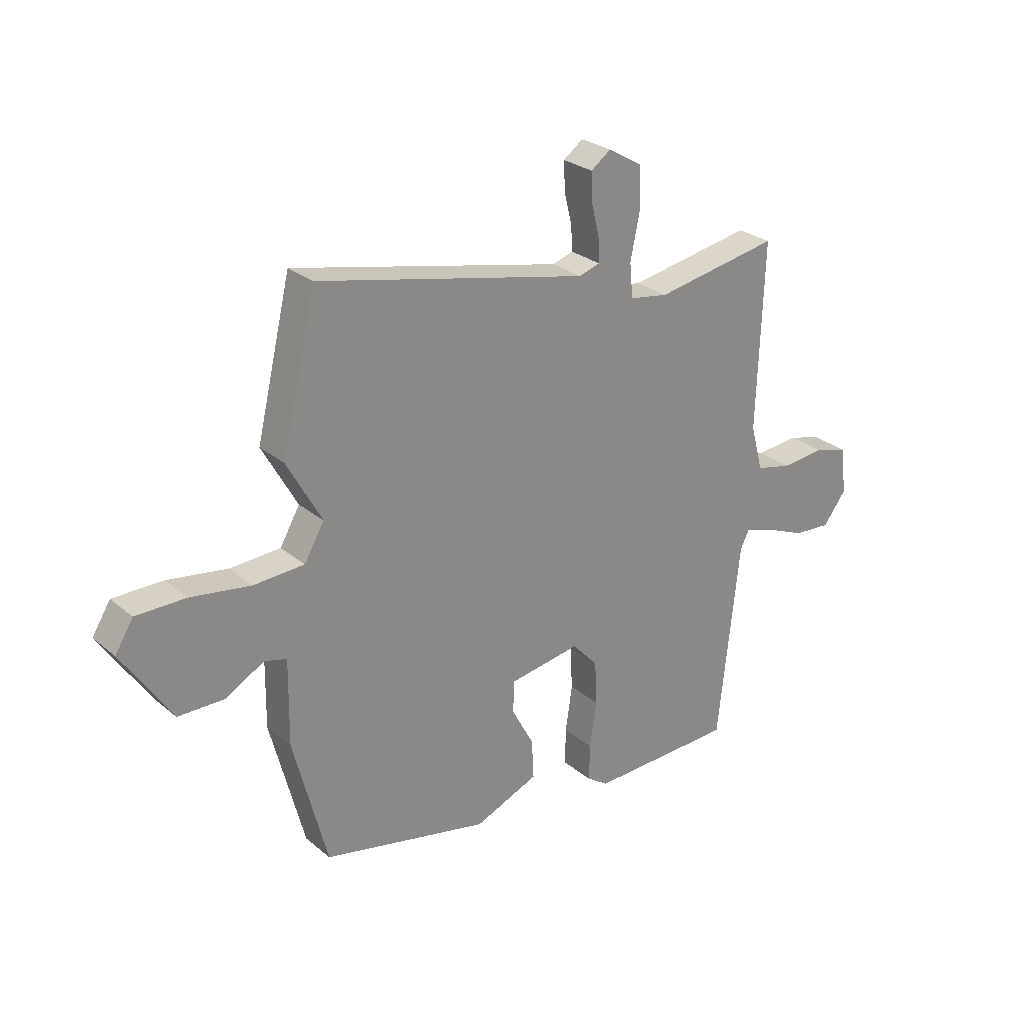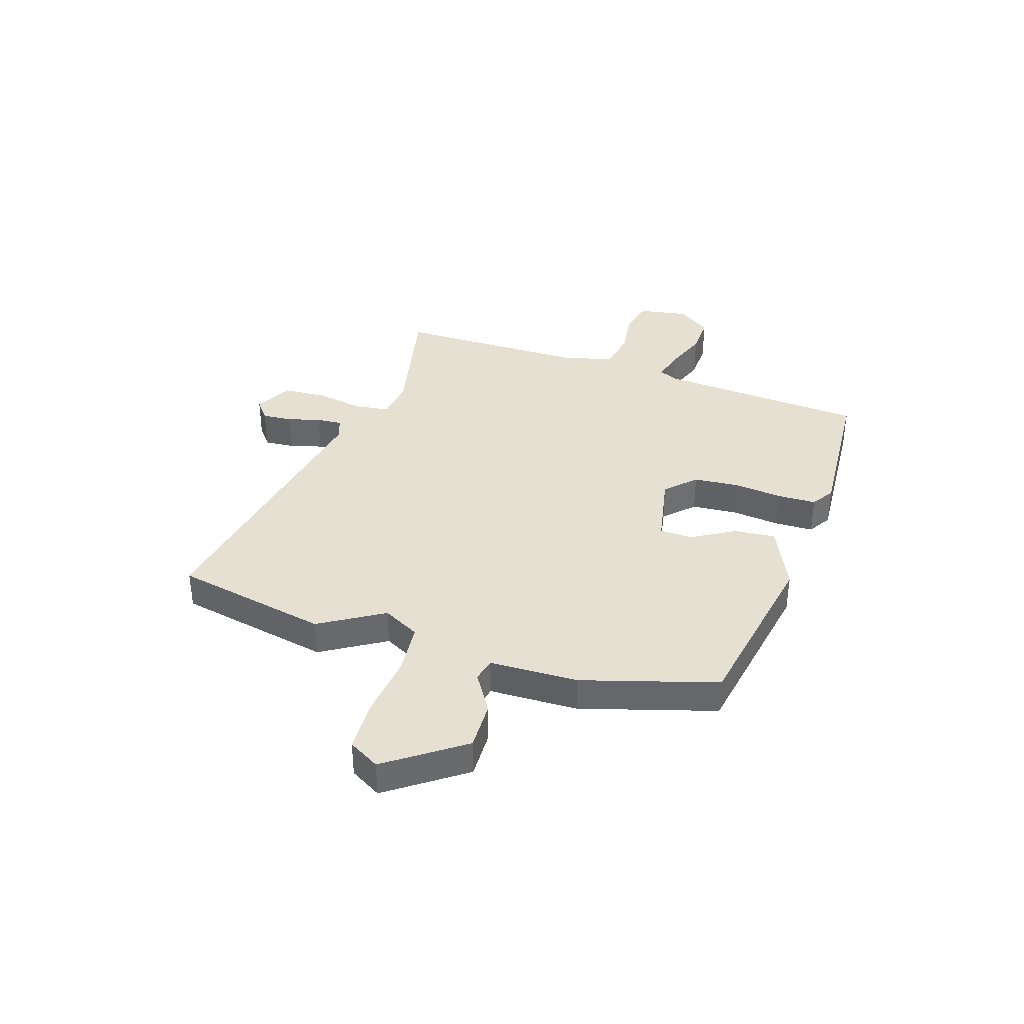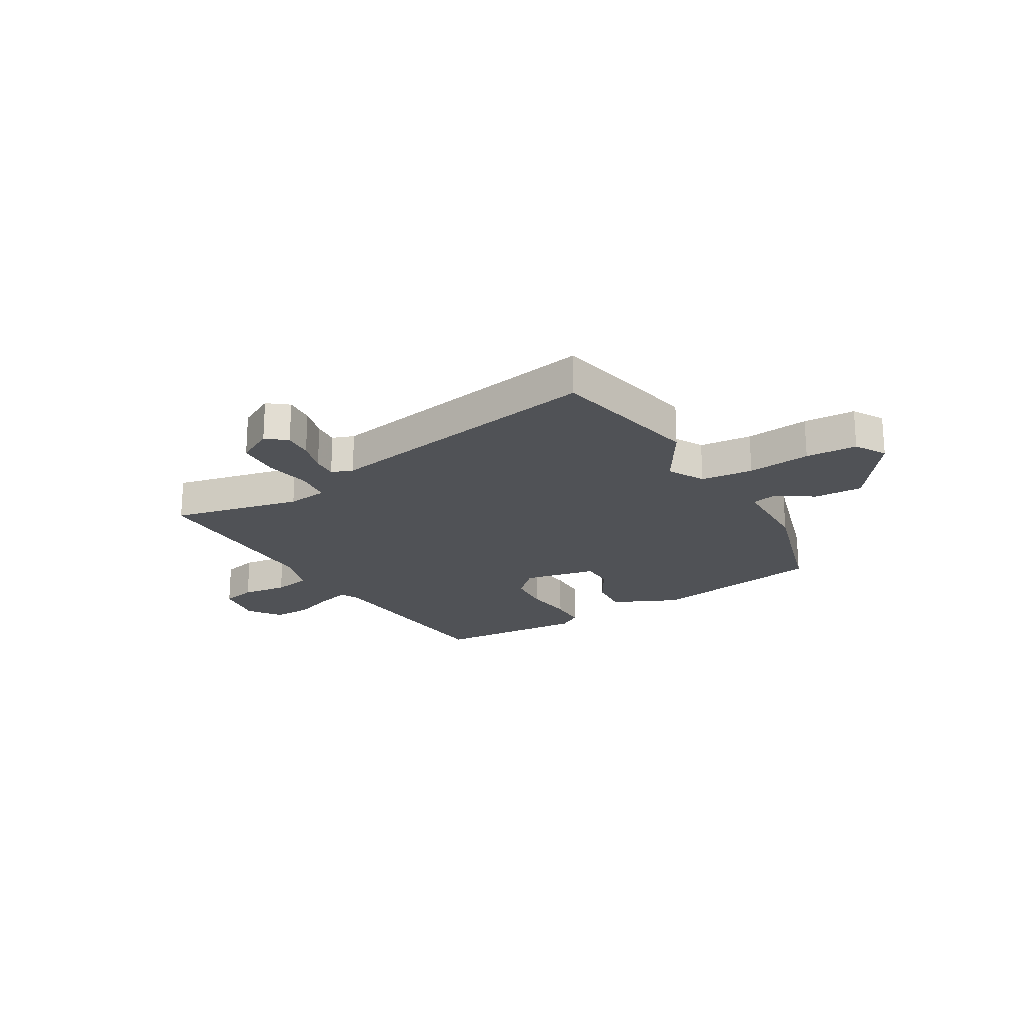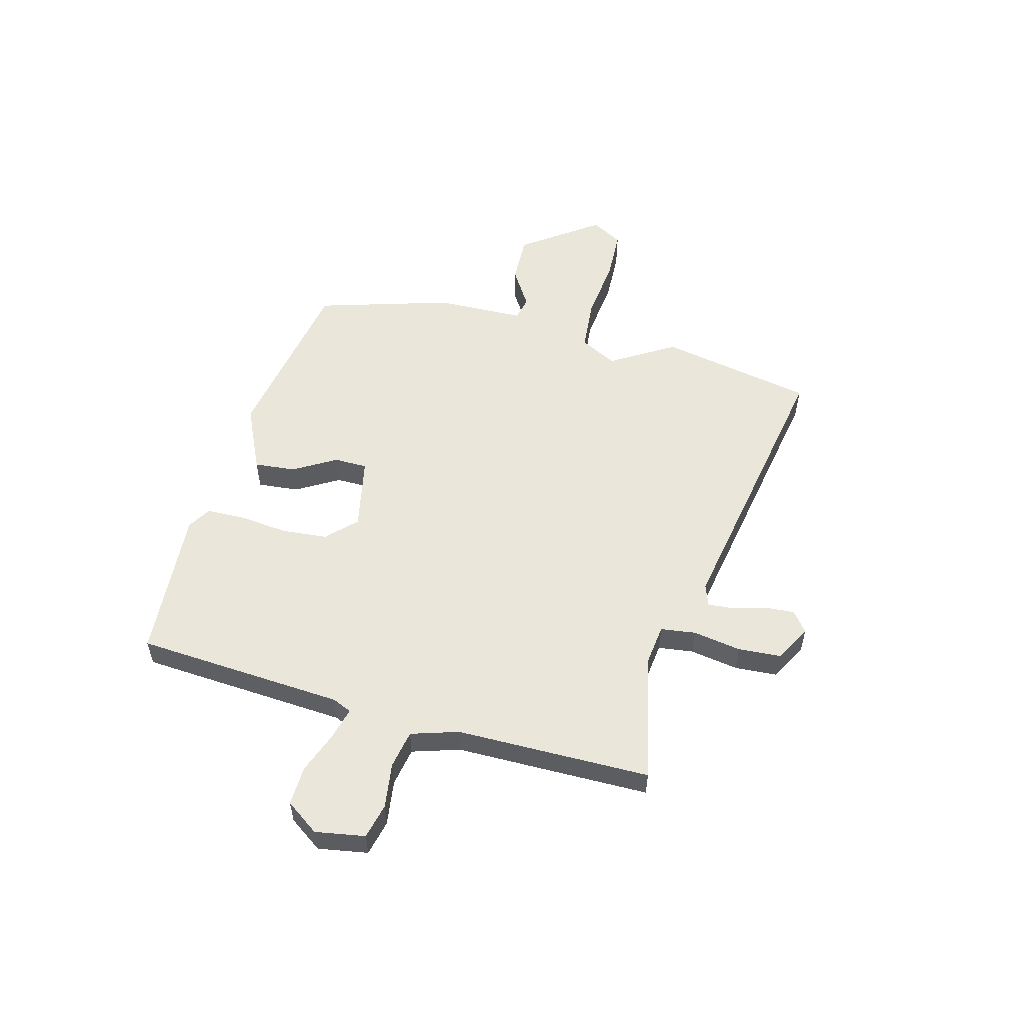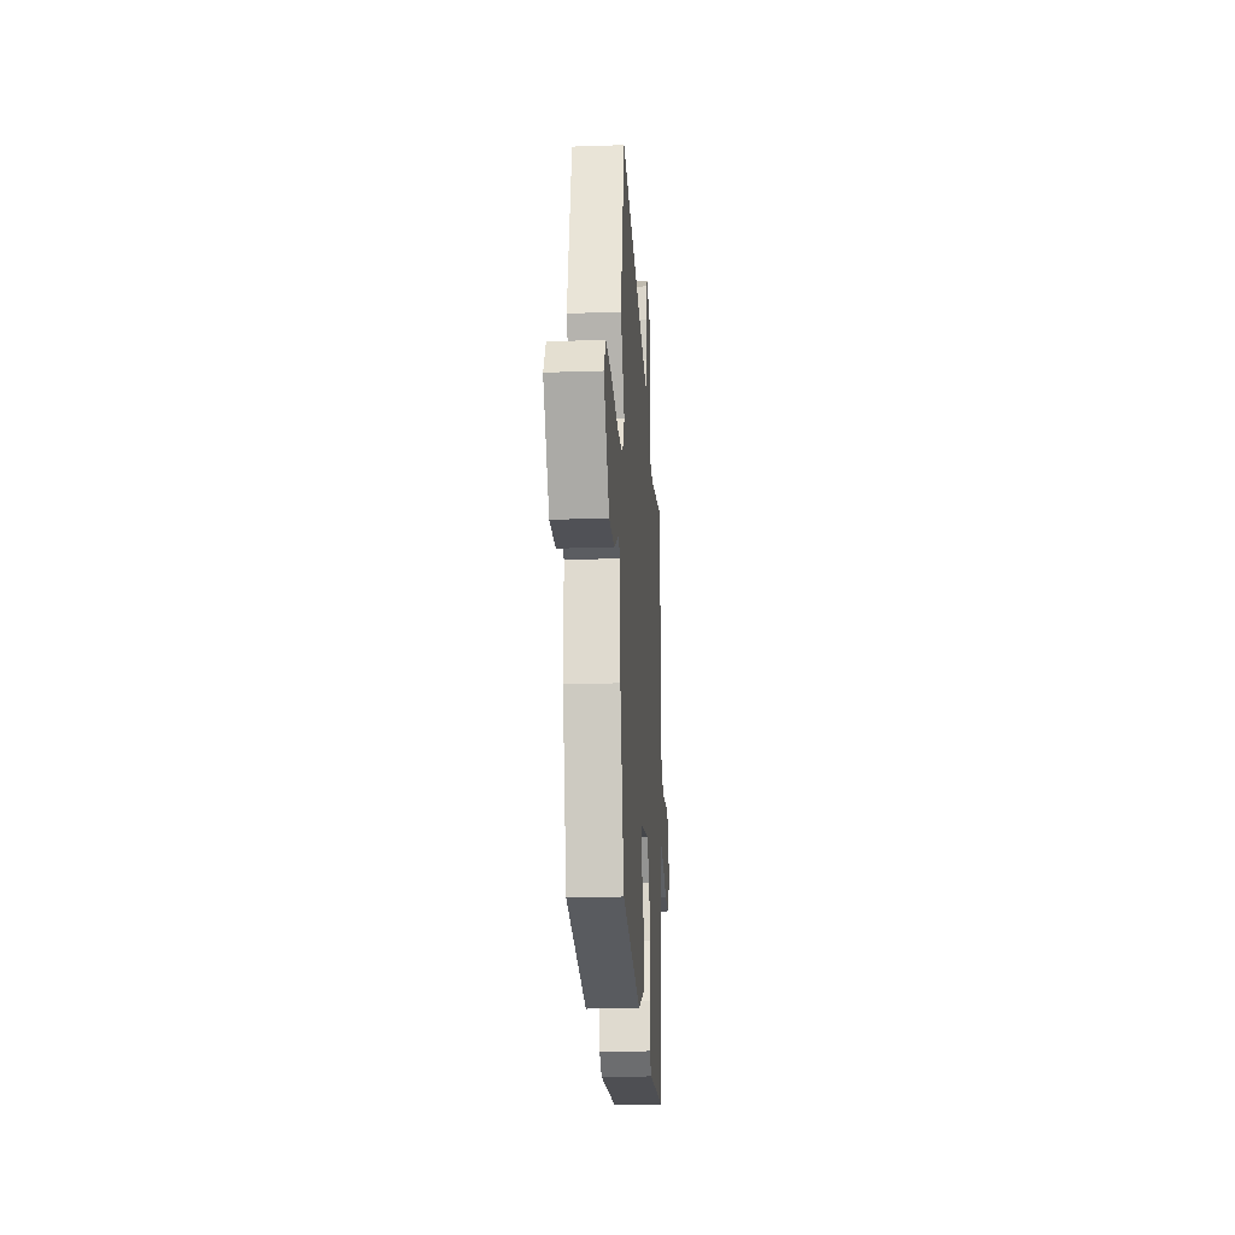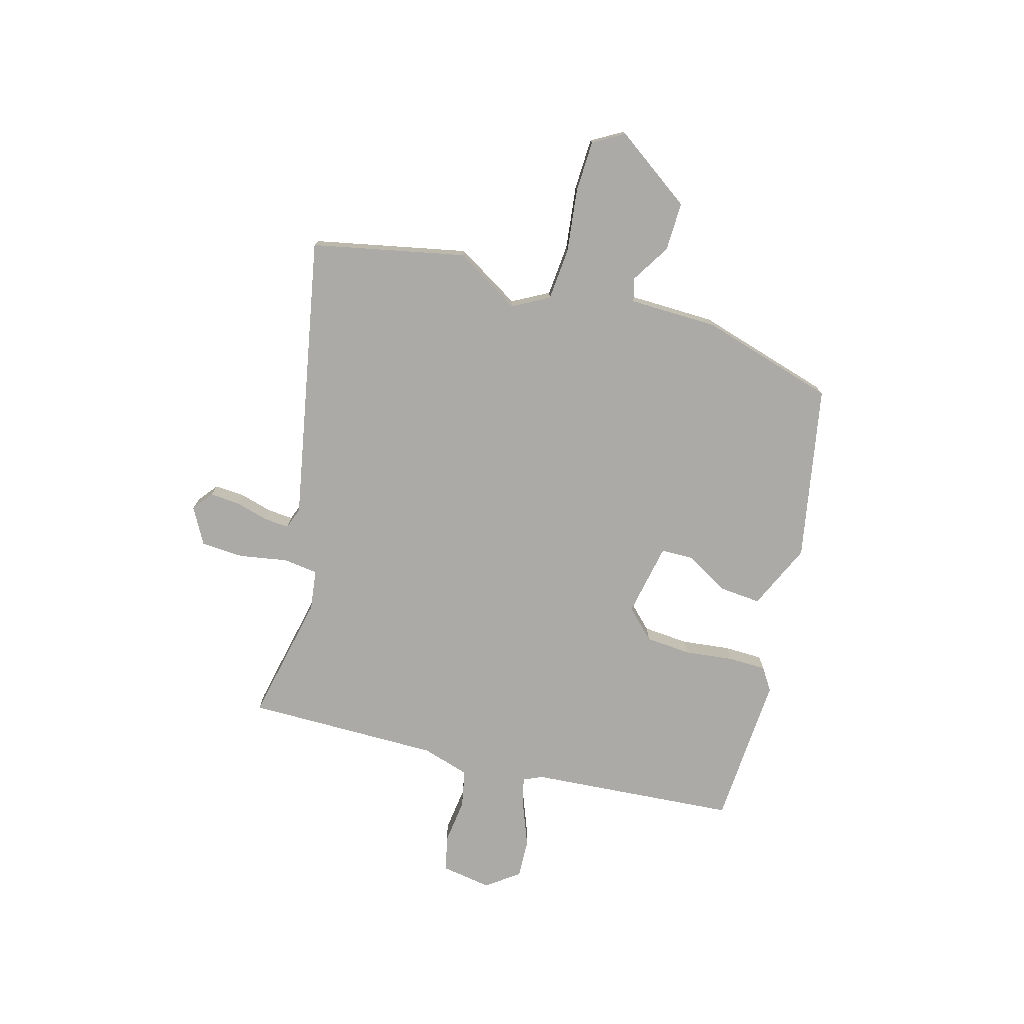
<metadata>
{"format":"obj","ext":"obj","renderer":"f3d","projection":"perspective","resolution":1024,"background":"white","views":[{"elev":26.9,"azim":141.8,"up":"+Z"},{"elev":37.6,"azim":105.9,"up":"+Y"},{"elev":-21.0,"azim":28.5,"up":"+Y"},{"elev":54.9,"azim":-77.4,"up":"+Y"},{"elev":-19.8,"azim":93.7,"up":"+Z"},{"elev":-75.7,"azim":72.7,"up":"+Y"}]}
</metadata>
<code>
v -0.416 0.07 -0.488
v -0.457 0.07 -0.106
v -0.474 0.07 -0.071
v -0.533 0.07 -0.089
v -0.609 0.07 -0.121
v -0.681 0.07 -0.126
v -0.726 0.07 -0.067
v -0.714 0.07 0.025
v -0.65 0.07 0.043
v -0.566 0.07 0.035
v -0.496 0.07 0.051
v -0.472 0.07 0.139
v -0.484 0.07 0.497
v -0.244 0.07 0.454
v -0.17 0.07 0.466
v -0.164 0.07 0.531
v -0.182 0.07 0.619
v -0.18 0.07 0.698
v -0.114 0.07 0.737
v -0.076 0.07 0.709
v -0.078 0.07 0.654
v -0.093 0.07 0.593
v -0.095 0.07 0.546
v -0.055 0.07 0.533
v 0.465 0.07 0.648
v 0.532 0.07 0.367
v 0.465 0.07 0.247
v 0.503 0.07 0.181
v 0.6 0.07 0.176
v 0.716 0.07 0.194
v 0.811 0.07 0.194
v 0.846 0.07 0.138
v 0.751 0.07 -0.006
v 0.661 0.07 -0.007
v 0.588 0.07 0.035
v 0.545 0.07 0.023
v 0.547 0.07 -0.14
v 0.482 0.07 -0.39
v 0.161 0.07 -0.46
v 0.038 0.07 -0.409
v 0.042 0.07 -0.333
v 0.085 0.07 -0.253
v 0.082 0.07 -0.192
v -0.054 0.07 -0.17
v -0.104 0.07 -0.224
v -0.108 0.07 -0.308
v -0.095 0.07 -0.397
v -0.094 0.07 -0.468
v -0.135 0.07 -0.496
v -0.416 0 -0.488
v -0.457 0 -0.106
v -0.474 0 -0.071
v -0.533 0 -0.089
v -0.609 0 -0.121
v -0.681 0 -0.126
v -0.726 0 -0.067
v -0.714 0 0.025
v -0.65 0 0.043
v -0.566 0 0.035
v -0.496 0 0.051
v -0.472 0 0.139
v -0.484 0 0.497
v -0.244 0 0.454
v -0.17 0 0.466
v -0.164 0 0.531
v -0.182 0 0.619
v -0.18 0 0.698
v -0.114 0 0.737
v -0.076 0 0.709
v -0.078 0 0.654
v -0.093 0 0.593
v -0.095 0 0.546
v -0.055 0 0.533
v 0.465 0 0.648
v 0.532 0 0.367
v 0.465 0 0.247
v 0.503 0 0.181
v 0.6 0 0.176
v 0.716 0 0.194
v 0.811 0 0.194
v 0.846 0 0.138
v 0.751 0 -0.006
v 0.661 0 -0.007
v 0.588 0 0.035
v 0.545 0 0.023
v 0.547 0 -0.14
v 0.482 0 -0.39
v 0.161 0 -0.46
v 0.038 0 -0.409
v 0.042 0 -0.333
v 0.085 0 -0.253
v 0.082 0 -0.192
v -0.054 0 -0.17
v -0.104 0 -0.224
v -0.108 0 -0.308
v -0.095 0 -0.397
v -0.094 0 -0.468
v -0.135 0 -0.496
f 49 1 2
f 48 49 2
f 47 48 2
f 46 47 2
f 45 46 2 3
f 44 45 3
f 43 44 3
f 40 41 42
f 39 40 42
f 38 39 42
f 37 38 42
f 36 37 42
f 36 42 43
f 33 34 35
f 32 33 35
f 31 32 35
f 30 31 35
f 29 30 35
f 28 29 35 36
f 36 43 3
f 28 36 3
f 27 28 3
f 27 3 4
f 26 27 4
f 25 26 4
f 24 25 4
f 20 21 22
f 19 20 22
f 18 19 22
f 17 18 22
f 16 17 22
f 15 16 22 23
f 12 13 14
f 11 12 14 15
f 8 9 10
f 7 8 10
f 6 7 10
f 5 6 10
f 4 5 10
f 4 10 11
f 15 23 24
f 11 15 24
f 4 11 24
f 51 50 98
f 51 98 97
f 51 97 96
f 51 96 95
f 52 51 95 94
f 52 94 93
f 52 93 92
f 91 90 89
f 91 89 88
f 91 88 87
f 91 87 86
f 91 86 85
f 92 91 85
f 84 83 82
f 84 82 81
f 84 81 80
f 84 80 79
f 84 79 78
f 85 84 78 77
f 52 92 85
f 52 85 77
f 52 77 76
f 53 52 76
f 53 76 75
f 53 75 74
f 53 74 73
f 71 70 69
f 71 69 68
f 71 68 67
f 71 67 66
f 71 66 65
f 72 71 65 64
f 63 62 61
f 64 63 61 60
f 59 58 57
f 59 57 56
f 59 56 55
f 59 55 54
f 59 54 53
f 60 59 53
f 73 72 64
f 73 64 60
f 73 60 53
f 1 50 51 2
f 2 51 52 3
f 3 52 53 4
f 4 53 54 5
f 5 54 55 6
f 6 55 56 7
f 7 56 57 8
f 8 57 58 9
f 9 58 59 10
f 10 59 60 11
f 11 60 61 12
f 12 61 62 13
f 13 62 63 14
f 14 63 64 15
f 15 64 65 16
f 16 65 66 17
f 17 66 67 18
f 18 67 68 19
f 19 68 69 20
f 20 69 70 21
f 21 70 71 22
f 22 71 72 23
f 23 72 73 24
f 24 73 74 25
f 25 74 75 26
f 26 75 76 27
f 27 76 77 28
f 28 77 78 29
f 29 78 79 30
f 30 79 80 31
f 31 80 81 32
f 32 81 82 33
f 33 82 83 34
f 34 83 84 35
f 35 84 85 36
f 36 85 86 37
f 37 86 87 38
f 38 87 88 39
f 39 88 89 40
f 40 89 90 41
f 41 90 91 42
f 42 91 92 43
f 43 92 93 44
f 44 93 94 45
f 45 94 95 46
f 46 95 96 47
f 47 96 97 48
f 48 97 98 49
f 49 98 50 1

</code>
